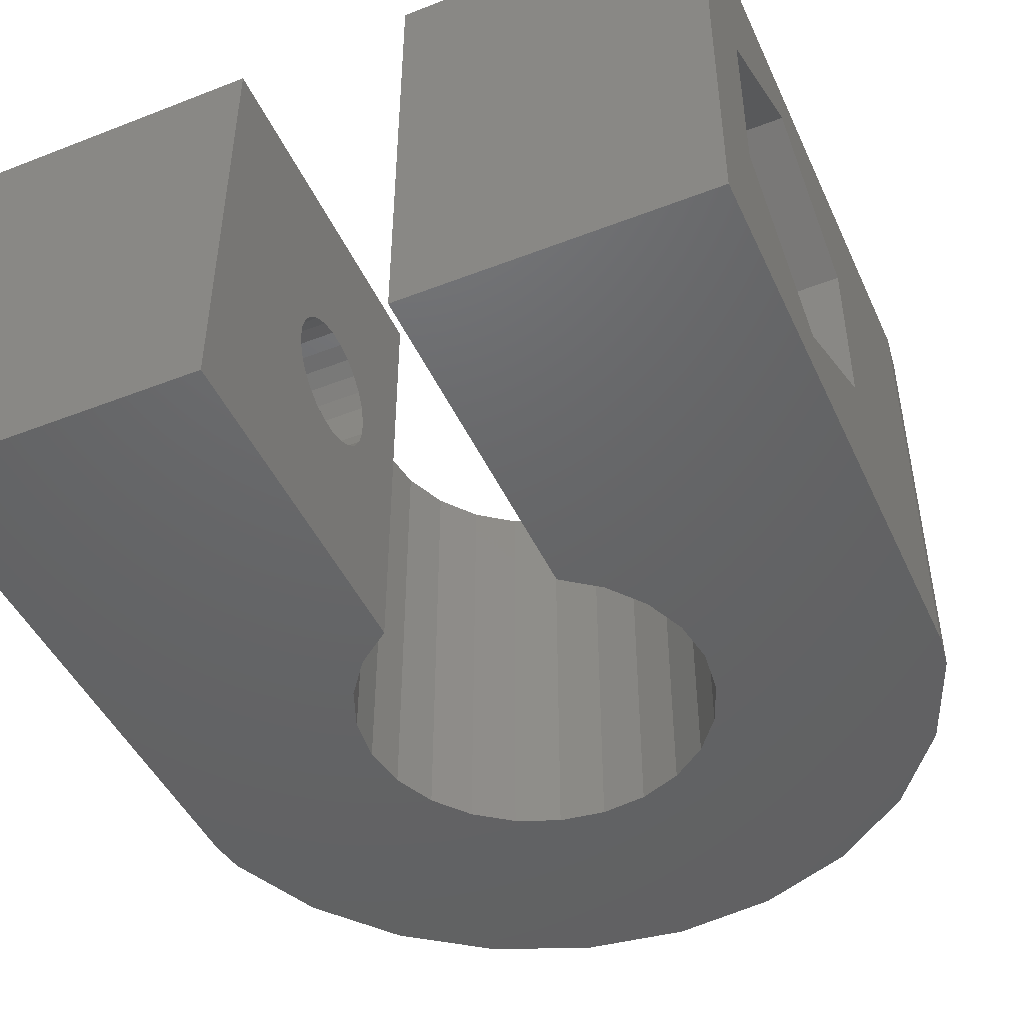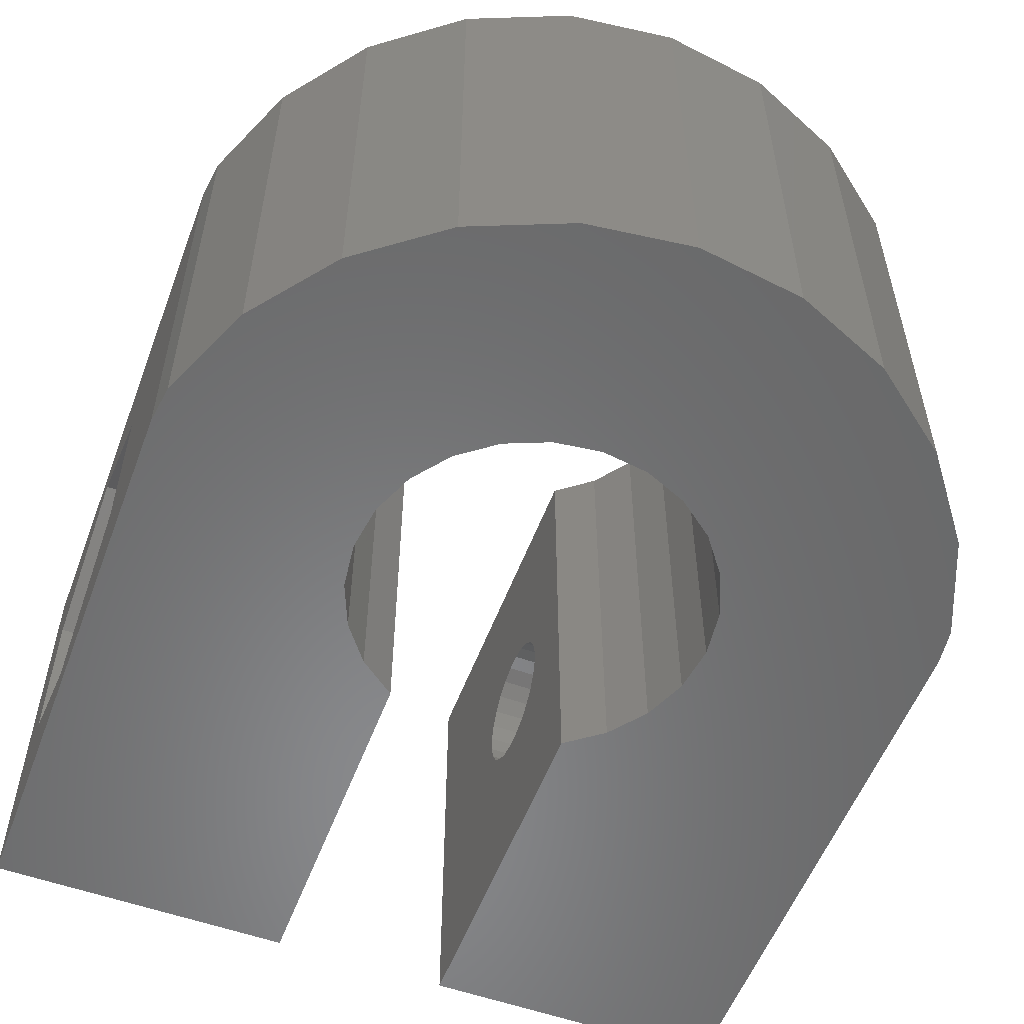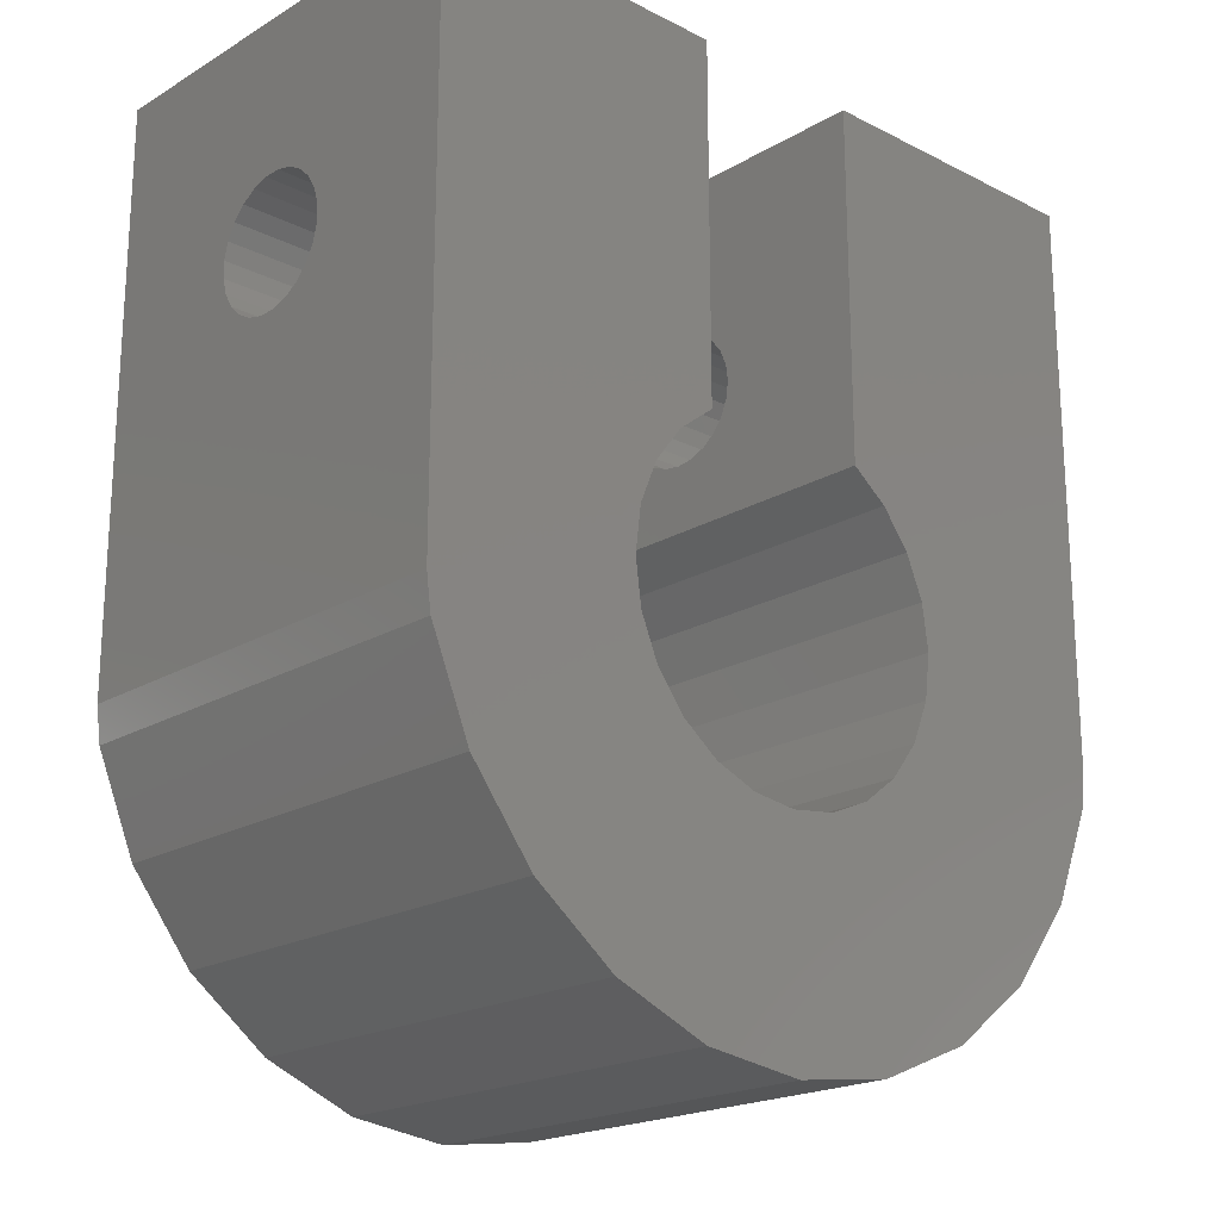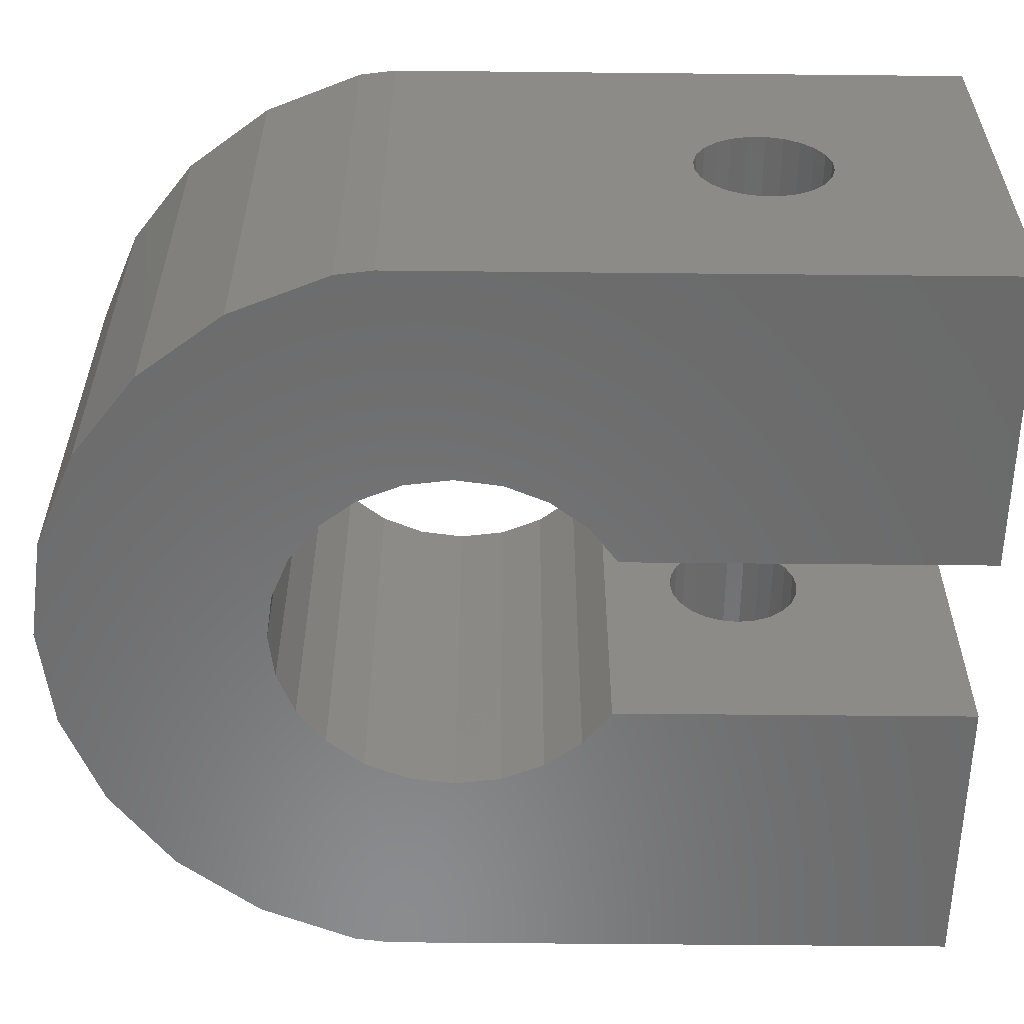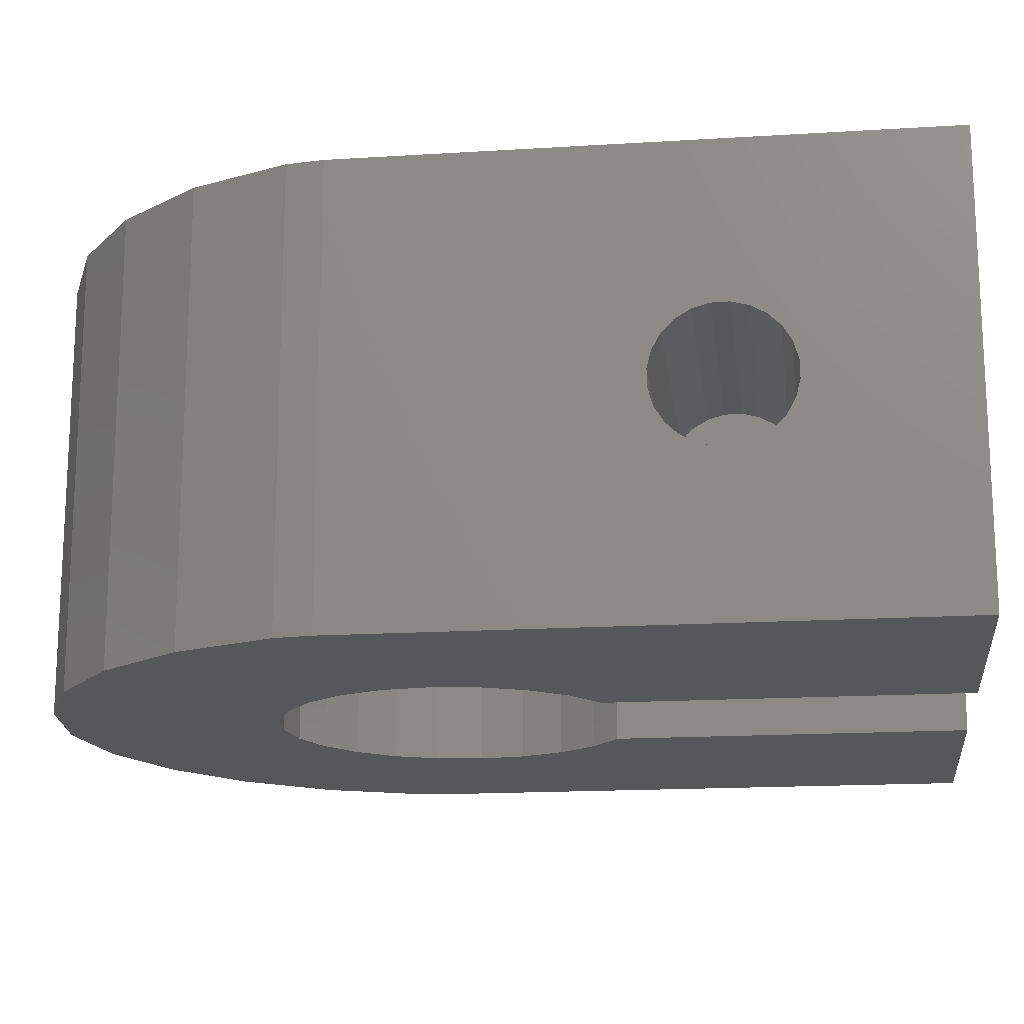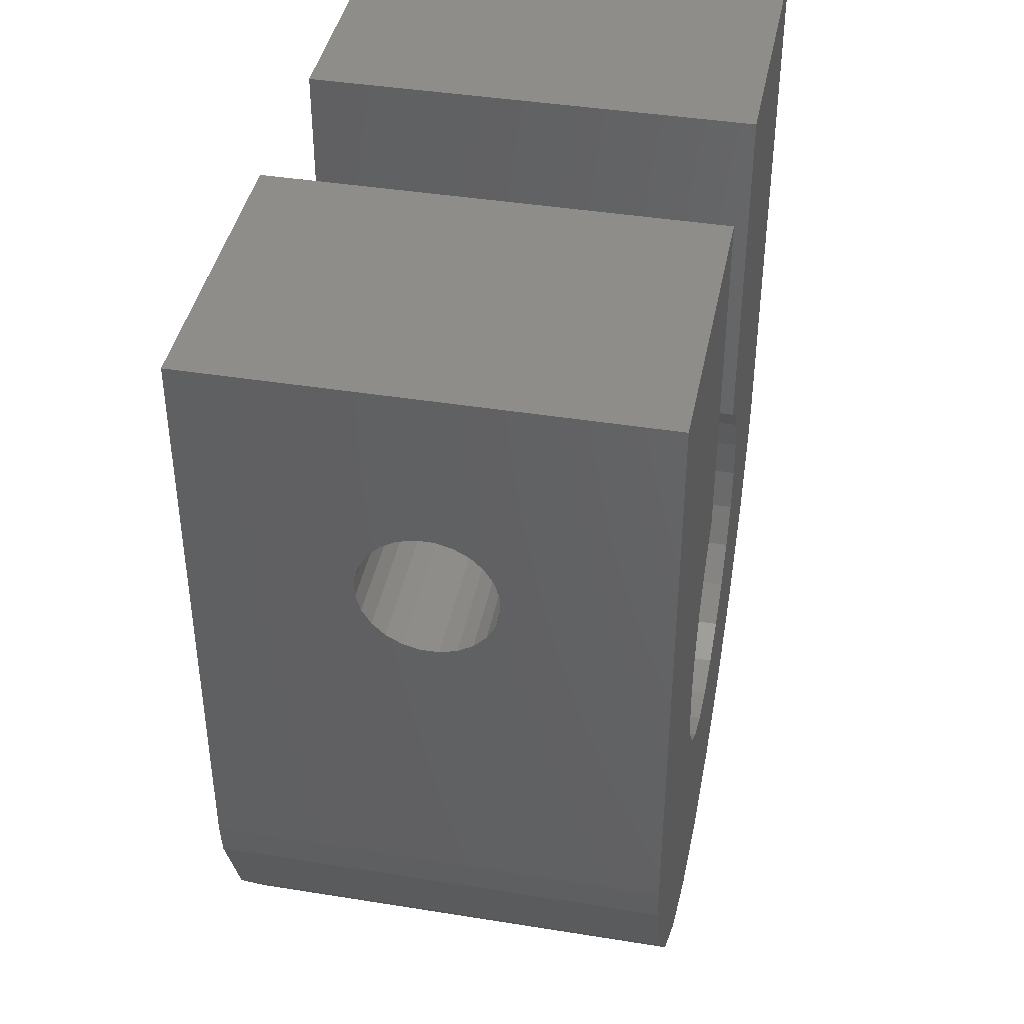
<metadata>
{"format":"stl","ext":"stl","renderer":"f3d","projection":"perspective","resolution":1024,"background":"white","views":[{"elev":-46.3,"azim":-156.1,"up":"+Z"},{"elev":-55.5,"azim":-20.6,"up":"+Z"},{"elev":-20.0,"azim":137.2,"up":"+Y"},{"elev":-57.1,"azim":89.4,"up":"+Z"},{"elev":-16.7,"azim":97.2,"up":"+Z"},{"elev":41.0,"azim":101.1,"up":"+Y"}]}
</metadata>
<code>
# stl→obj: 184 verts, 372 faces
v 19.99 18.32 8.995
v 13.19 17.94 9.09
v 13.19 18.32 8.995
v 19.99 17.94 9.09
v 19.99 18.67 8.805
v 13.19 18.67 8.805
v 13.19 16.38 8.151
v 19.99 16.28 7.771
v 13.19 16.28 7.771
v 19.99 16.38 8.151
v 5.392 21.02 9.475
v 2.392 17.77 11.35
v 2.392 21.02 9.475
v 5.392 17.77 11.35
v 2.392 14.53 9.475
v 5.392 14.53 9.475
v 5.392 14.53 5.725
v 2.392 14.53 5.725
v 19.99 16.29 7.379
v 13.19 16.29 7.379
v 19.99 16.4 7.003
v 13.19 16.4 7.003
v 19.99 16.6 6.667
v 13.19 16.6 6.667
v 13.19 16.88 6.395
v 19.99 16.88 6.395
v 13.19 17.22 6.205
v 19.99 17.22 6.205
v 13.19 17.6 6.11
v 19.99 17.6 6.11
v 13.19 17.99 6.116
v 19.99 17.99 6.116
v 13.19 18.37 6.224
v 19.99 18.37 6.224
v 13.19 18.71 6.426
v 19.99 18.71 6.426
v 19.99 18.98 6.707
v 13.19 18.98 6.707
v 19.99 19.15 8.197
v 13.19 19.26 7.821
v 19.99 19.26 7.821
v 13.19 19.15 8.197
v 19.99 18.95 8.533
v 13.19 18.95 8.533
v 5.392 16.47 8.35
v 5.392 16.32 7.988
v 5.392 16.27 7.6
v 5.392 16.71 8.661
v 5.392 17.02 8.899
v 5.392 17.39 9.049
v 5.392 17.77 9.1
v 5.392 18.16 9.049
v 5.392 18.52 8.899
v 5.392 18.83 8.661
v 5.392 19.07 8.35
v 5.392 19.22 7.988
v 5.392 19.27 7.6
v 5.392 21.02 5.725
v 5.392 16.47 6.85
v 5.392 17.77 3.85
v 5.392 16.32 7.212
v 5.392 16.71 6.539
v 5.392 17.02 6.301
v 5.392 17.39 6.151
v 5.392 17.77 6.1
v 5.392 18.16 6.151
v 5.392 18.52 6.301
v 5.392 18.83 6.539
v 5.392 19.07 6.85
v 5.392 19.22 7.212
v 19.99 17.55 9.084
v 13.19 17.18 8.976
v 13.19 17.55 9.084
v 19.99 17.18 8.976
v 2.392 17.77 3.85
v 2.392 21.02 5.725
v 13.19 16.84 8.774
v 19.99 16.84 8.774
v 19.99 16.57 8.493
v 13.19 16.57 8.493
v 19.99 19.17 7.049
v 13.19 19.17 7.049
v 19.99 19.26 7.429
v 13.19 19.26 7.429
v 9.192 22.77 2.6
v 2.392 9.754 2.6
v 2.392 22.77 2.6
v 2.499 8.944 2.6
v 3.398 6.773 2.6
v 4.828 4.909 2.6
v 7.328 12.31 2.6
v 7.192 11.27 2.6
v 6.692 3.479 2.6
v 7.728 13.27 2.6
v 8.364 14.1 2.6
v 9.192 14.74 2.6
v 19.99 22.77 2.6
v 13.19 14.74 2.6
v 13.19 22.77 2.6
v 14.02 14.1 2.6
v 14.66 13.27 2.6
v 15.06 12.31 2.6
v 15.19 11.27 2.6
v 15.69 3.479 2.6
v 17.56 4.909 2.6
v 18.99 6.773 2.6
v 19.89 8.944 2.6
v 19.99 9.754 2.6
v 7.328 10.24 2.6
v 8.863 2.58 2.6
v 7.728 9.273 2.6
v 8.364 8.445 2.6
v 9.192 7.809 2.6
v 11.19 2.273 2.6
v 10.16 7.41 2.6
v 11.19 7.273 2.6
v 12.23 7.41 2.6
v 13.52 2.58 2.6
v 13.19 7.809 2.6
v 14.02 8.445 2.6
v 14.66 9.273 2.6
v 15.06 10.24 2.6
v 9.192 18.16 6.151
v 9.192 18.52 6.301
v 9.192 17.77 6.1
v 18.99 6.773 12.6
v 19.89 8.944 12.6
v 8.364 8.445 12.6
v 9.192 7.809 12.6
v 7.728 9.273 12.6
v 7.328 10.24 12.6
v 19.99 9.754 12.6
v 14.02 14.1 12.6
v 14.66 13.27 12.6
v 10.16 7.41 12.6
v 13.19 14.74 12.6
v 13.19 22.77 12.6
v 19.99 22.77 12.6
v 15.06 12.31 12.6
v 12.23 7.41 12.6
v 13.19 7.809 12.6
v 11.19 7.273 12.6
v 14.02 8.445 12.6
v 14.66 9.273 12.6
v 15.06 10.24 12.6
v 15.19 11.27 12.6
v 6.692 3.479 12.6
v 7.192 11.27 12.6
v 8.863 2.58 12.6
v 11.19 2.273 12.6
v 13.52 2.58 12.6
v 15.69 3.479 12.6
v 17.56 4.909 12.6
v 2.499 8.944 12.6
v 2.392 22.77 12.6
v 2.392 9.754 12.6
v 9.192 22.77 12.6
v 3.398 6.773 12.6
v 4.828 4.909 12.6
v 7.328 12.31 12.6
v 7.728 13.27 12.6
v 8.364 14.1 12.6
v 9.192 14.74 12.6
v 9.192 16.32 7.212
v 9.192 16.47 6.85
v 9.192 16.71 6.539
v 9.192 17.02 6.301
v 9.192 16.27 7.6
v 9.192 17.39 6.151
v 9.192 18.83 6.539
v 9.192 19.07 6.85
v 9.192 19.22 7.212
v 9.192 19.27 7.6
v 9.192 17.02 8.899
v 9.192 16.71 8.661
v 9.192 16.47 8.35
v 9.192 16.32 7.988
v 9.192 17.39 9.049
v 9.192 17.77 9.1
v 9.192 18.16 9.049
v 9.192 18.52 8.899
v 9.192 18.83 8.661
v 9.192 19.07 8.35
v 9.192 19.22 7.988
f 1 2 3
f 2 1 4
f 5 3 6
f 3 5 1
f 7 8 9
f 8 7 10
f 11 12 13
f 12 11 14
f 14 15 12
f 15 14 16
f 15 17 18
f 17 15 16
f 9 19 20
f 19 9 8
f 20 21 22
f 21 20 19
f 22 23 24
f 23 22 21
f 23 25 24
f 25 23 26
f 26 27 25
f 27 26 28
f 28 29 27
f 29 28 30
f 30 31 29
f 31 30 32
f 32 33 31
f 33 32 34
f 34 35 33
f 35 34 36
f 37 35 36
f 35 37 38
f 39 40 41
f 40 39 42
f 43 42 39
f 42 43 44
f 43 6 44
f 6 43 5
f 14 17 16
f 17 14 45
f 17 45 46
f 17 46 47
f 45 14 48
f 48 14 49
f 49 14 50
f 50 14 51
f 51 14 11
f 51 11 52
f 52 11 53
f 53 11 54
f 54 11 55
f 55 11 56
f 56 11 57
f 57 11 58
f 17 59 60
f 59 17 61
f 61 17 47
f 60 59 62
f 60 62 63
f 60 63 64
f 60 64 65
f 60 65 66
f 60 66 58
f 58 66 67
f 58 67 68
f 58 68 69
f 58 69 70
f 58 70 57
f 71 72 73
f 72 71 74
f 4 73 2
f 73 4 71
f 17 75 18
f 75 17 60
f 60 76 75
f 76 60 58
f 74 77 72
f 77 74 78
f 77 79 80
f 79 77 78
f 80 10 7
f 10 80 79
f 81 38 37
f 38 81 82
f 83 82 81
f 82 83 84
f 41 84 83
f 84 41 40
f 11 76 58
f 76 11 13
f 85 86 87
f 86 85 88
f 88 85 89
f 89 85 90
f 90 85 91
f 90 91 92
f 90 92 93
f 91 85 94
f 94 85 95
f 95 85 96
f 97 98 99
f 98 97 100
f 100 97 101
f 101 97 102
f 102 97 103
f 103 97 104
f 104 97 105
f 105 97 106
f 106 97 107
f 107 97 108
f 93 109 110
f 109 93 92
f 110 109 111
f 110 111 112
f 110 112 113
f 110 113 114
f 114 113 115
f 114 115 116
f 114 116 117
f 114 117 118
f 118 117 119
f 118 119 120
f 118 120 104
f 104 120 121
f 104 121 122
f 104 122 103
f 123 67 66
f 67 123 124
f 125 66 65
f 66 125 123
f 107 126 106
f 126 107 127
f 128 113 112
f 113 128 129
f 109 130 111
f 130 109 131
f 111 128 112
f 128 111 130
f 108 127 107
f 127 108 132
f 133 101 134
f 101 133 100
f 129 115 113
f 115 129 135
f 133 98 100
f 98 133 136
f 136 7 98
f 7 136 80
f 80 136 77
f 77 136 137
f 98 7 9
f 77 137 72
f 72 137 73
f 73 137 2
f 2 137 3
f 3 137 6
f 6 137 44
f 44 137 42
f 42 137 40
f 40 137 84
f 98 25 99
f 25 98 24
f 24 98 22
f 22 98 20
f 20 98 9
f 99 25 27
f 99 27 29
f 99 29 31
f 99 31 33
f 99 33 35
f 99 35 38
f 99 38 82
f 99 82 84
f 99 84 137
f 137 97 99
f 97 137 138
f 108 26 132
f 26 108 97
f 132 26 23
f 132 23 21
f 132 21 19
f 132 19 8
f 26 97 28
f 28 97 30
f 30 97 32
f 32 97 34
f 34 97 36
f 36 97 37
f 37 97 81
f 81 97 83
f 132 78 138
f 78 132 79
f 79 132 10
f 10 132 8
f 138 78 74
f 138 74 71
f 138 71 4
f 138 4 1
f 138 1 5
f 138 5 43
f 138 43 39
f 138 39 41
f 138 41 83
f 138 83 97
f 134 102 139
f 102 134 101
f 140 119 117
f 119 140 141
f 135 116 115
f 116 135 142
f 142 117 116
f 117 142 140
f 141 120 119
f 120 141 143
f 144 120 143
f 120 144 121
f 145 121 144
f 121 145 122
f 146 122 145
f 122 146 103
f 139 103 146
f 103 139 102
f 147 131 148
f 131 147 149
f 131 149 130
f 130 149 128
f 128 149 129
f 129 149 150
f 129 150 135
f 135 150 142
f 142 150 151
f 142 151 140
f 140 151 141
f 141 151 143
f 143 151 152
f 143 152 144
f 144 152 145
f 145 152 146
f 133 137 136
f 137 133 138
f 138 133 134
f 138 134 139
f 138 139 146
f 138 146 152
f 138 152 153
f 138 153 126
f 138 126 127
f 138 127 132
f 154 155 156
f 155 154 157
f 157 154 158
f 157 158 159
f 157 159 160
f 160 159 148
f 148 159 147
f 157 160 161
f 157 161 162
f 157 162 163
f 155 85 87
f 85 155 157
f 96 164 163
f 164 96 165
f 165 96 166
f 166 96 167
f 167 96 85
f 163 164 168
f 167 85 169
f 169 85 125
f 125 85 123
f 123 85 124
f 124 85 170
f 170 85 171
f 171 85 172
f 172 85 173
f 163 174 157
f 174 163 175
f 175 163 176
f 176 163 177
f 177 163 168
f 157 174 178
f 157 178 179
f 157 179 180
f 157 180 181
f 157 181 182
f 157 182 183
f 157 183 184
f 157 184 173
f 157 173 85
f 163 95 96
f 95 163 162
f 95 161 94
f 161 95 162
f 94 160 91
f 160 94 161
f 91 148 92
f 148 91 160
f 92 131 109
f 131 92 148
f 158 90 159
f 90 158 89
f 147 90 93
f 90 147 159
f 149 93 110
f 93 149 147
f 150 110 114
f 110 150 149
f 151 114 118
f 114 151 150
f 152 118 104
f 118 152 151
f 153 104 105
f 104 153 152
f 154 89 158
f 89 154 88
f 156 88 154
f 88 156 86
f 156 15 86
f 15 156 12
f 12 156 155
f 12 155 13
f 86 75 87
f 75 86 18
f 18 86 15
f 87 75 76
f 87 76 13
f 87 13 155
f 106 153 105
f 153 106 126
f 45 177 46
f 177 45 176
f 46 168 47
f 168 46 177
f 47 164 61
f 164 47 168
f 61 165 59
f 165 61 164
f 59 166 62
f 166 59 165
f 166 63 62
f 63 166 167
f 167 64 63
f 64 167 169
f 169 65 64
f 65 169 125
f 181 52 53
f 52 181 180
f 180 51 52
f 51 180 179
f 179 50 51
f 50 179 178
f 178 49 50
f 49 178 174
f 48 176 45
f 176 48 175
f 174 48 49
f 48 174 175
f 182 53 54
f 53 182 181
f 182 55 183
f 55 182 54
f 183 56 184
f 56 183 55
f 184 57 173
f 57 184 56
f 173 70 172
f 70 173 57
f 172 69 171
f 69 172 70
f 171 68 170
f 68 171 69
f 124 68 67
f 68 124 170

</code>
